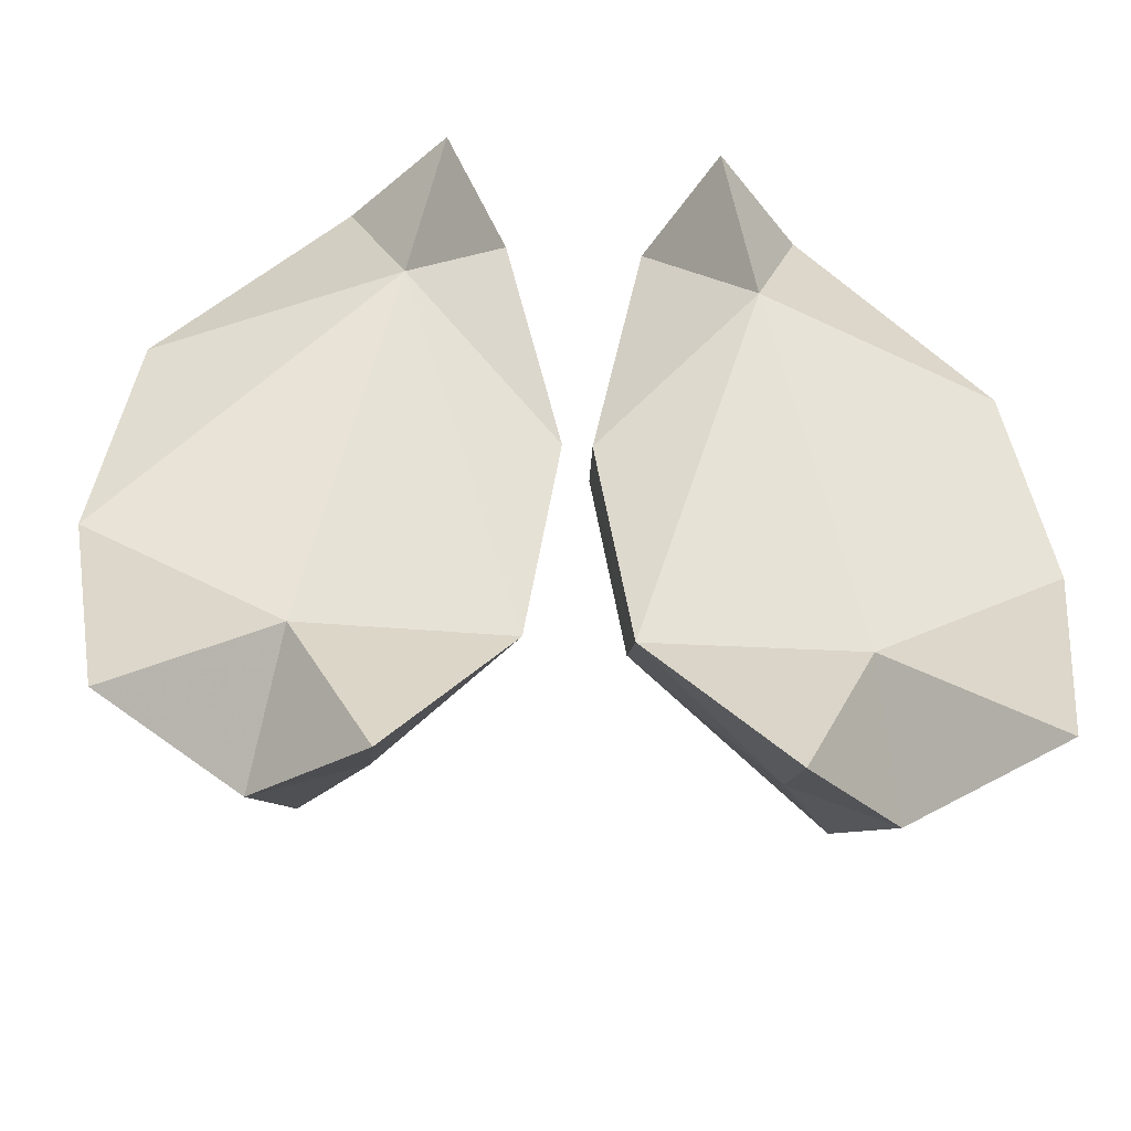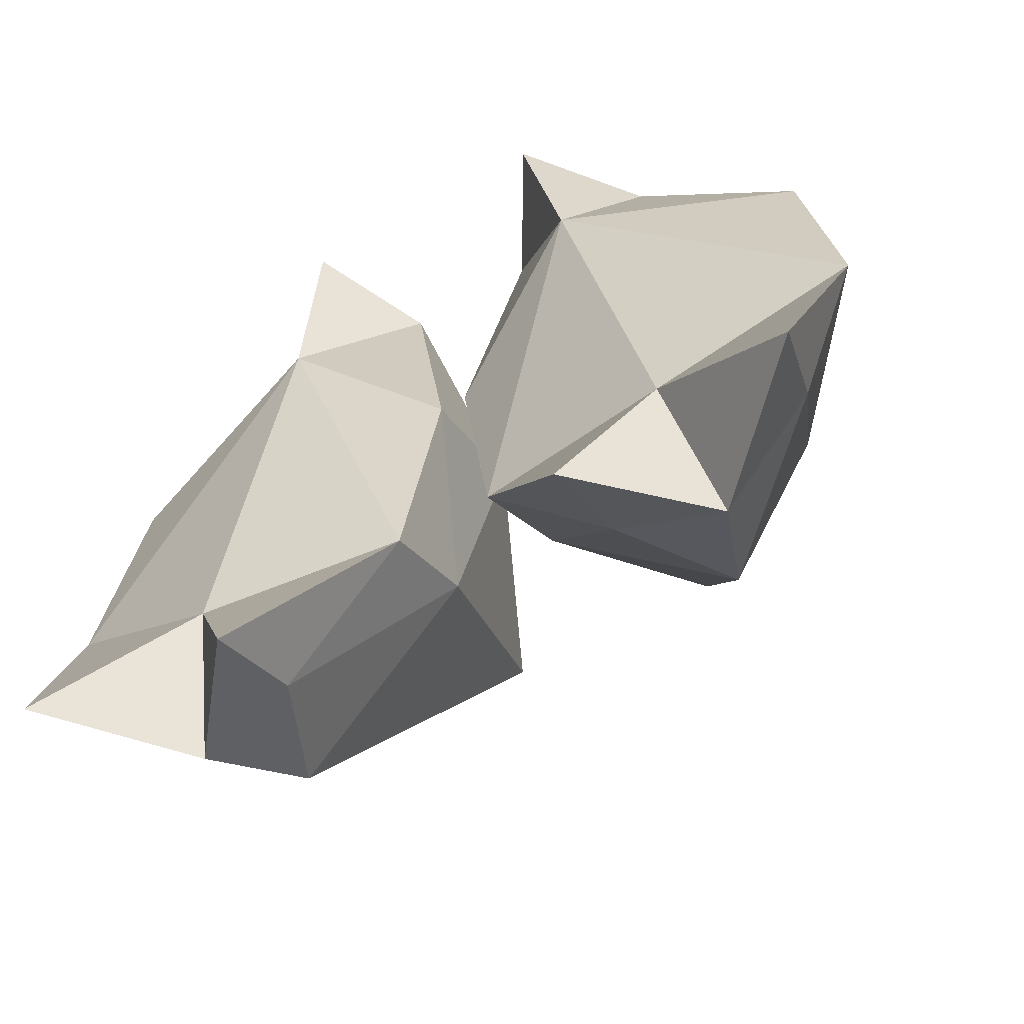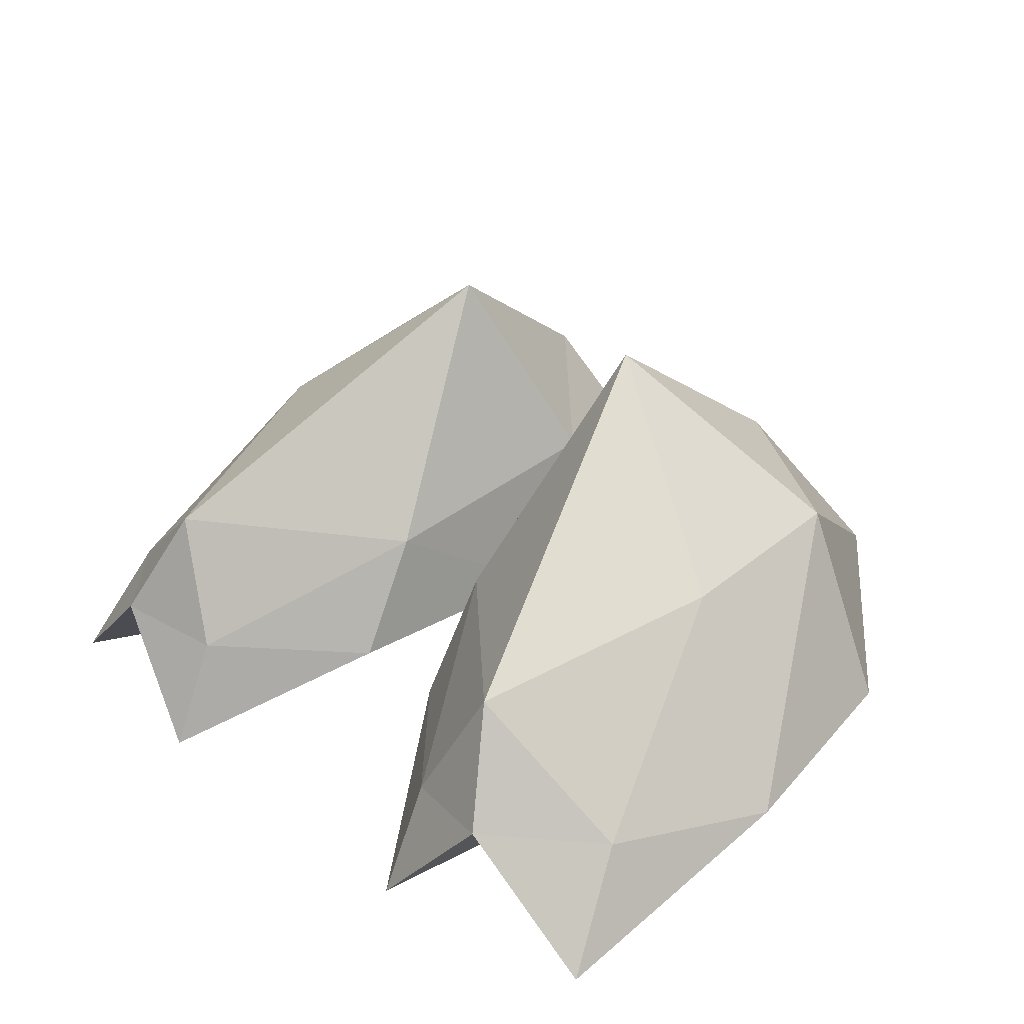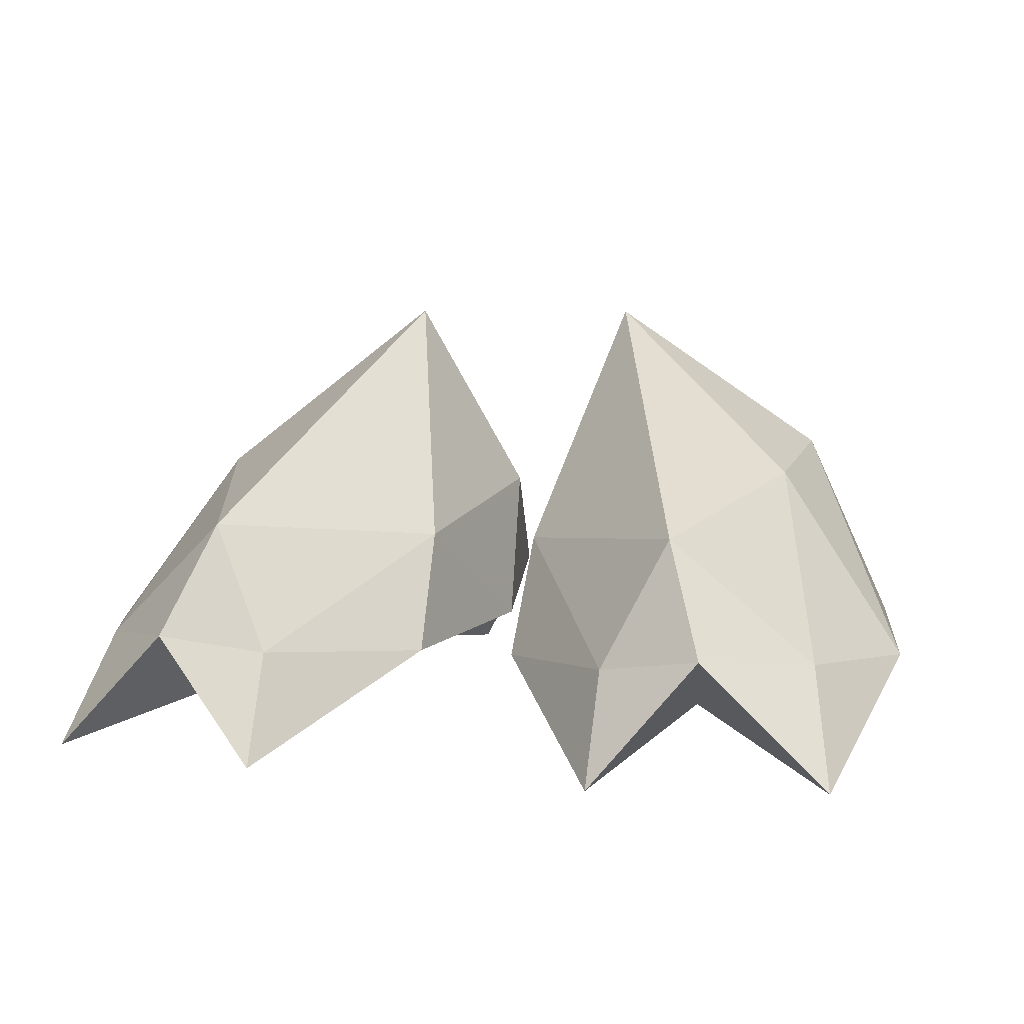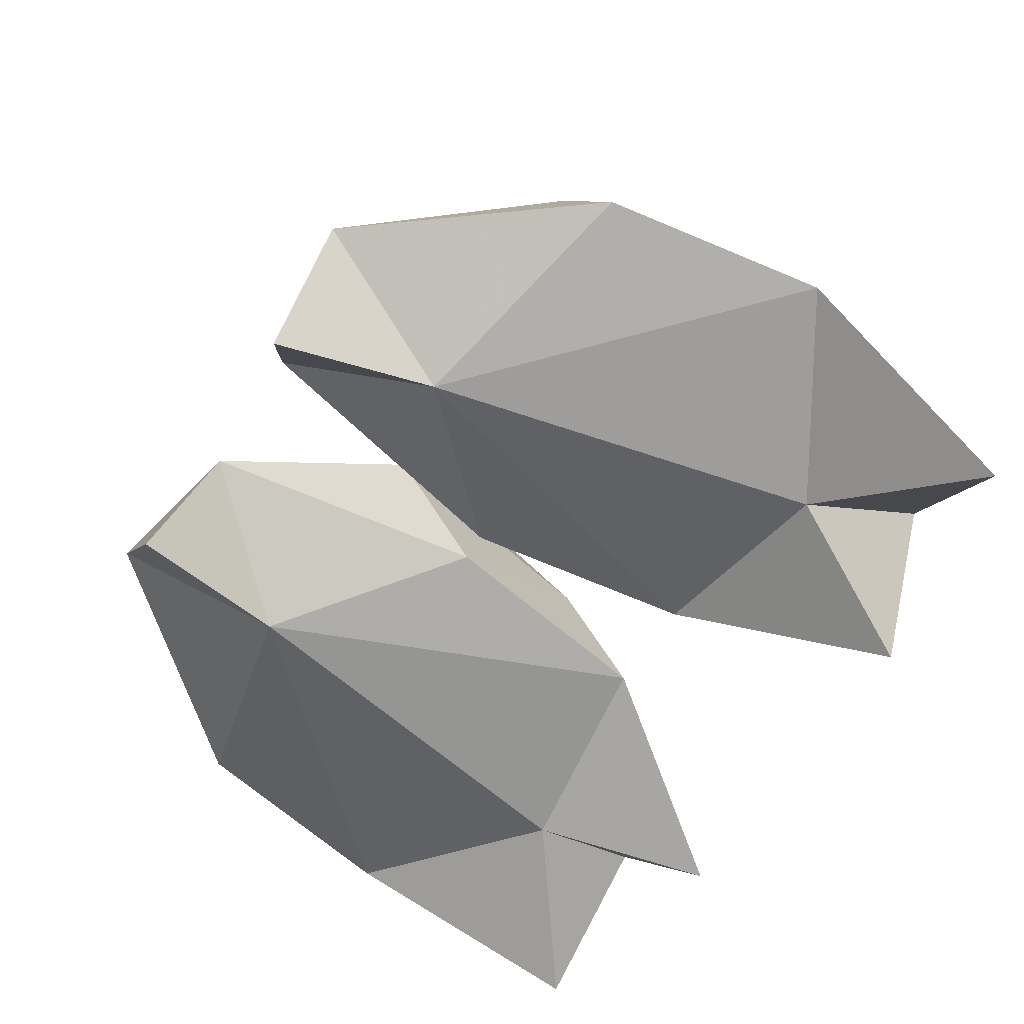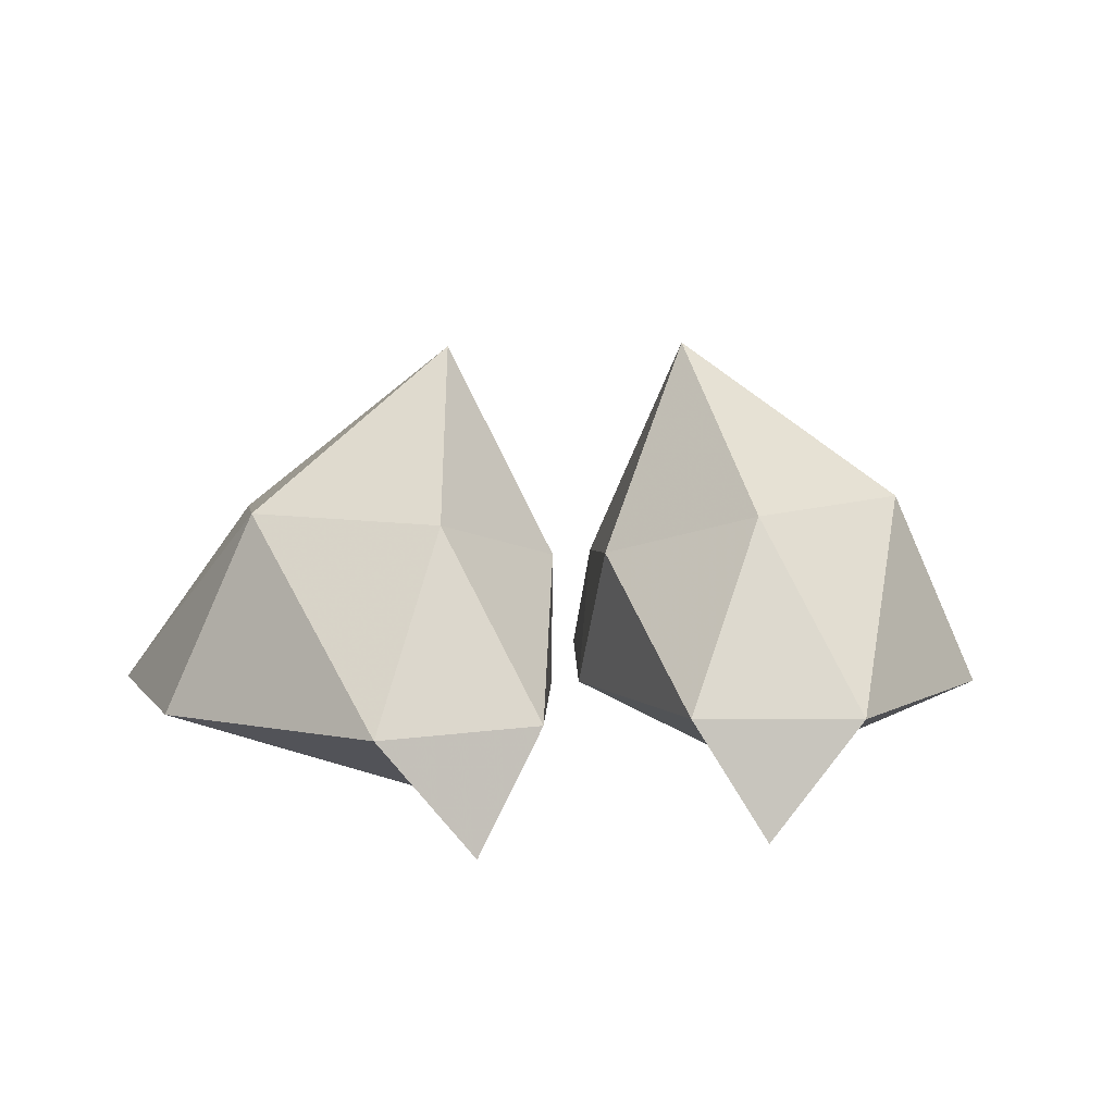
<metadata>
{"format":"obj","ext":"obj","renderer":"f3d","projection":"perspective","resolution":1024,"background":"white","views":[{"elev":-36.9,"azim":174.8,"up":"+Y"},{"elev":-55.9,"azim":-149.5,"up":"+Y"},{"elev":32.1,"azim":44.8,"up":"+Z"},{"elev":6.2,"azim":15.8,"up":"+Z"},{"elev":-60.1,"azim":-122.4,"up":"+Z"},{"elev":10.6,"azim":170.2,"up":"+Z"}]}
</metadata>
<code>
g ASwallowFeet
v -0.5328 0.5362 0.2646
v -0.399 0.1645 0.05082
v -0.9615 0.02707 0.2106
v -0.7552 0.02143 0.6671
v -0.3567 0.27 0.6702
v -0.2811 -0.1862 1.018
v -0.746 -0.4059 0.6166
v -1.052 -0.496 0.1805
v -0.1623 0.4637 0.2625
v -0.5981 -0.7841 0.08598
v -0.564 -0.9669 0.5054
v -0.8901 -0.8701 0.2108
v -0.6604 -1.102 0.2455
v -0.062 -0.004828 0.5466
v -0.03382 -0.1919 0.1946
v -0.1178 -0.729 0.1736
v -0.1322 -0.5702 0.4498
v -0.4163 -1.038 0.2058
v 0.5328 0.5362 0.2646
v 0.9615 0.02707 0.2106
v 0.399 0.1645 0.05082
v 0.7552 0.02143 0.6671
v 0.3567 0.27 0.6702
v 0.2811 -0.1862 1.018
v 0.746 -0.4059 0.6166
v 1.052 -0.496 0.1805
v 0.1623 0.4637 0.2625
v 0.5981 -0.7841 0.08598
v 0.564 -0.9669 0.5054
v 0.8901 -0.8701 0.2108
v 0.6604 -1.102 0.2455
v 0.062 -0.004828 0.5466
v 0.03382 -0.1919 0.1946
v 0.1178 -0.729 0.1736
v 0.1322 -0.5702 0.4498
v 0.4163 -1.038 0.2058
v -0.9531 -1.055 -0.04851
v -0.319 0.5467 -0.0015
v -0.4124 -1.16 -0.0516
v 0.9531 -1.055 -0.04851
v 0.319 0.5467 -0.0015
v 0.4124 -1.16 -0.0516
f 1 2 3
f 1 3 4
f 5 1 4
f 5 4 6
f 6 4 7
f 4 8 7
f 4 3 8
f 3 2 8
f 9 1 5
f 8 2 10
f 7 11 6
f 7 12 11
f 8 12 7
f 12 13 11
f 9 5 14
f 14 5 6
f 14 15 9
f 9 15 2
f 15 16 2
f 2 16 10
f 17 16 15
f 14 17 15
f 6 17 14
f 17 18 16
f 11 18 17
f 6 11 17
f 11 13 18
f 19 20 21
f 19 22 20
f 23 22 19
f 23 24 22
f 24 25 22
f 22 25 26
f 22 26 20
f 20 26 21
f 27 23 19
f 26 28 21
f 25 24 29
f 25 29 30
f 26 25 30
f 30 29 31
f 27 32 23
f 32 24 23
f 32 27 33
f 27 21 33
f 33 21 34
f 21 28 34
f 35 33 34
f 32 33 35
f 24 32 35
f 35 34 36
f 29 35 36
f 24 35 29
f 29 36 31
f 37 12 8
f 13 12 37
f 1 9 38
f 10 37 8
f 38 2 1
f 9 2 38
f 37 10 13
f 13 10 39
f 10 16 39
f 39 18 13
f 16 18 39
f 40 26 30
f 31 40 30
f 19 41 27
f 28 26 40
f 41 19 21
f 27 41 21
f 40 31 28
f 31 42 28
f 28 42 34
f 42 31 36
f 34 42 36

</code>
